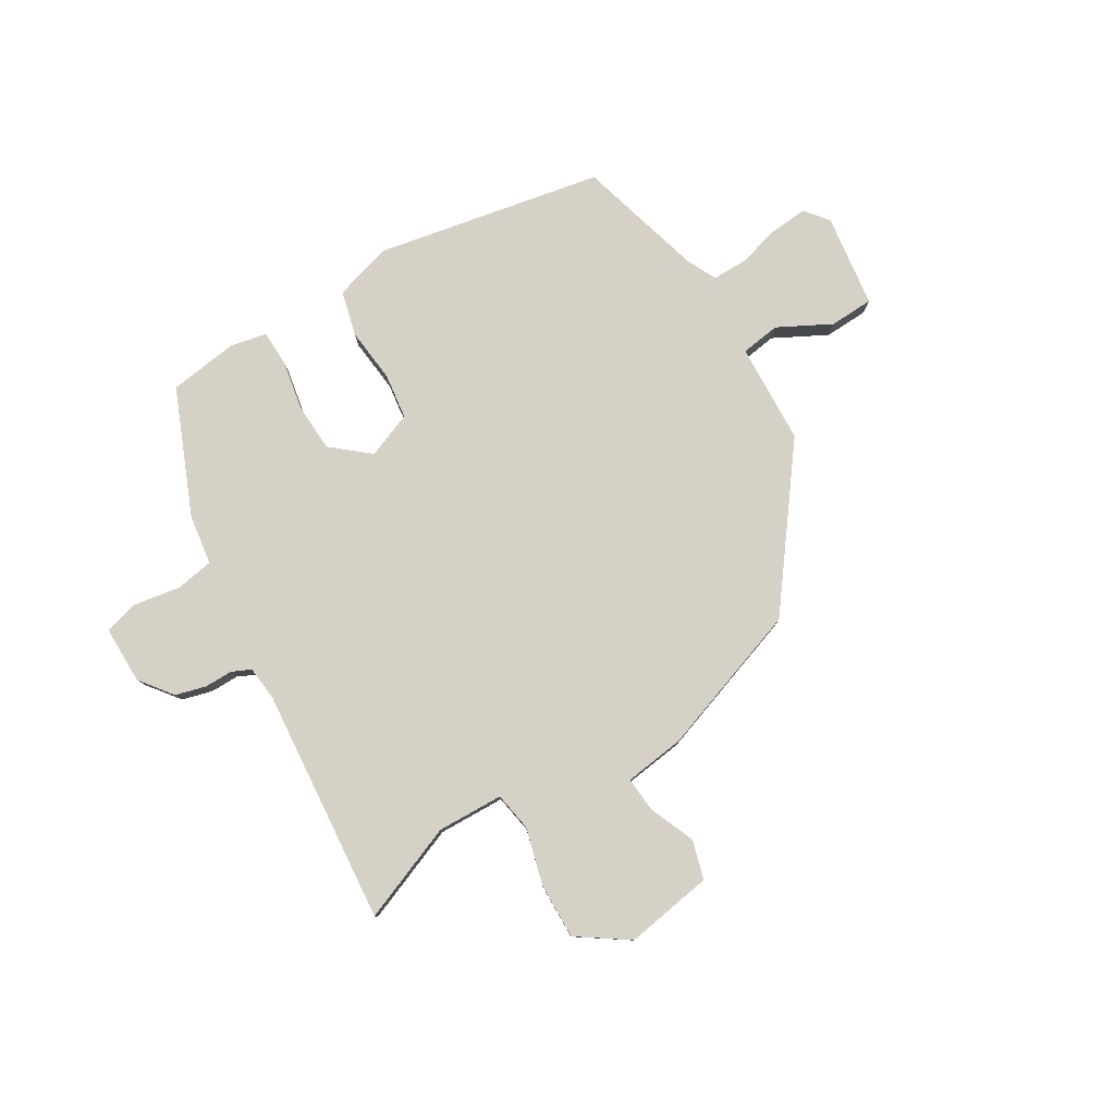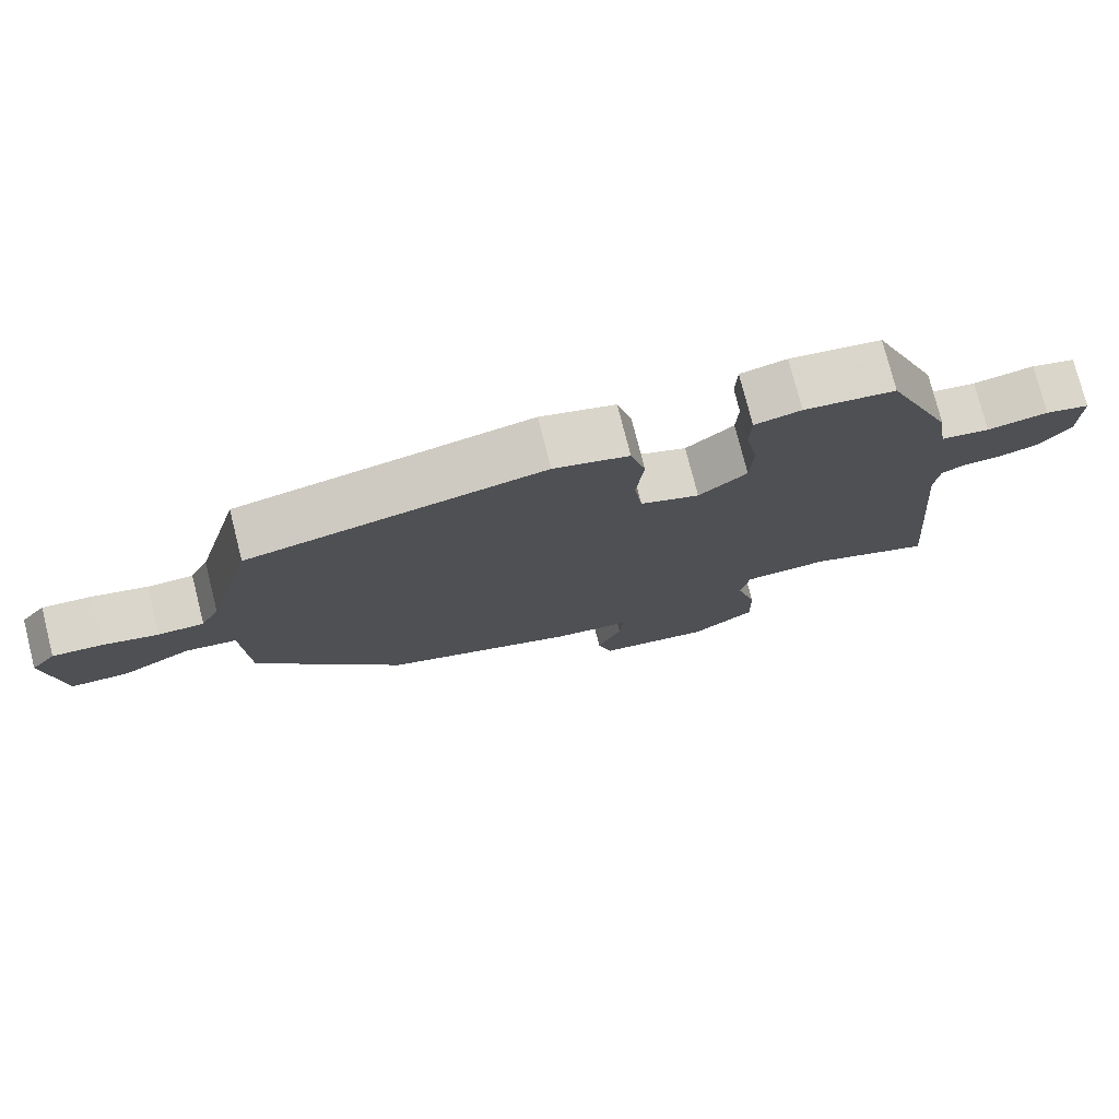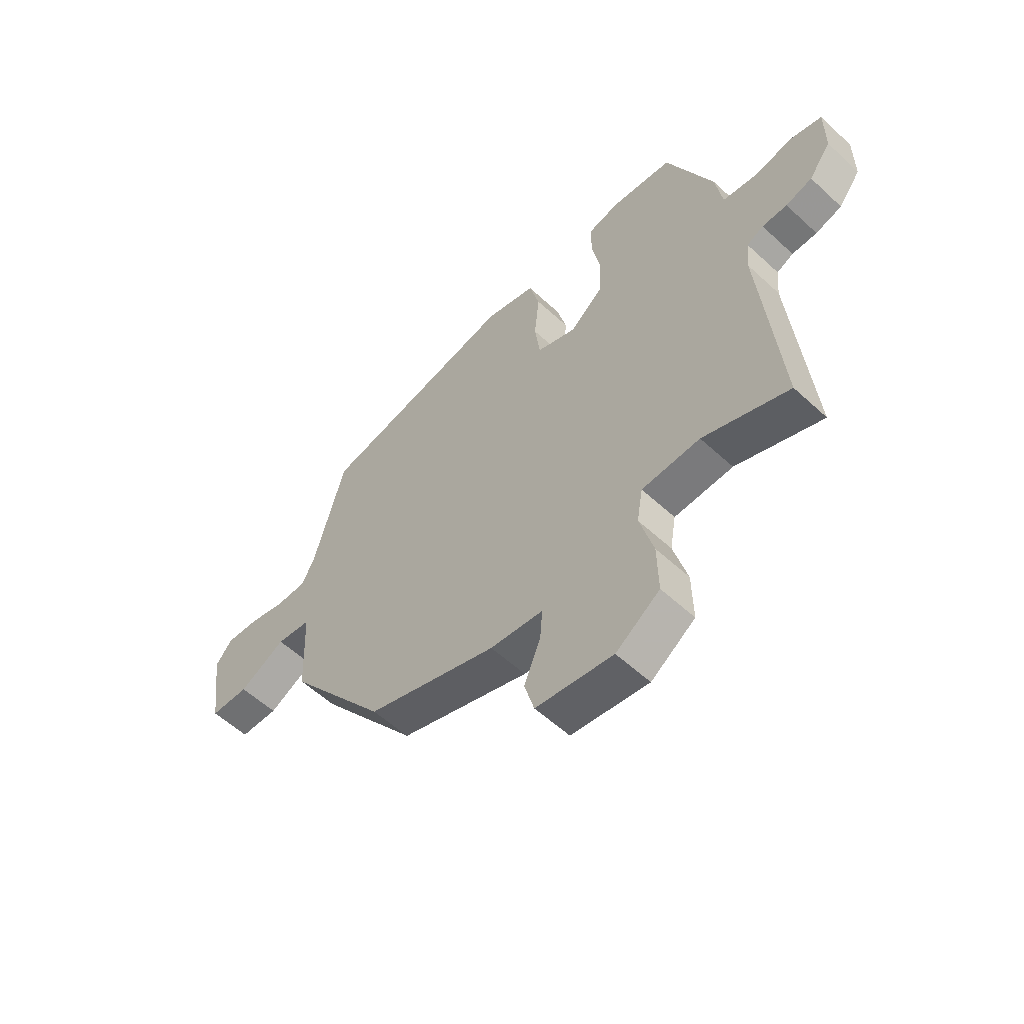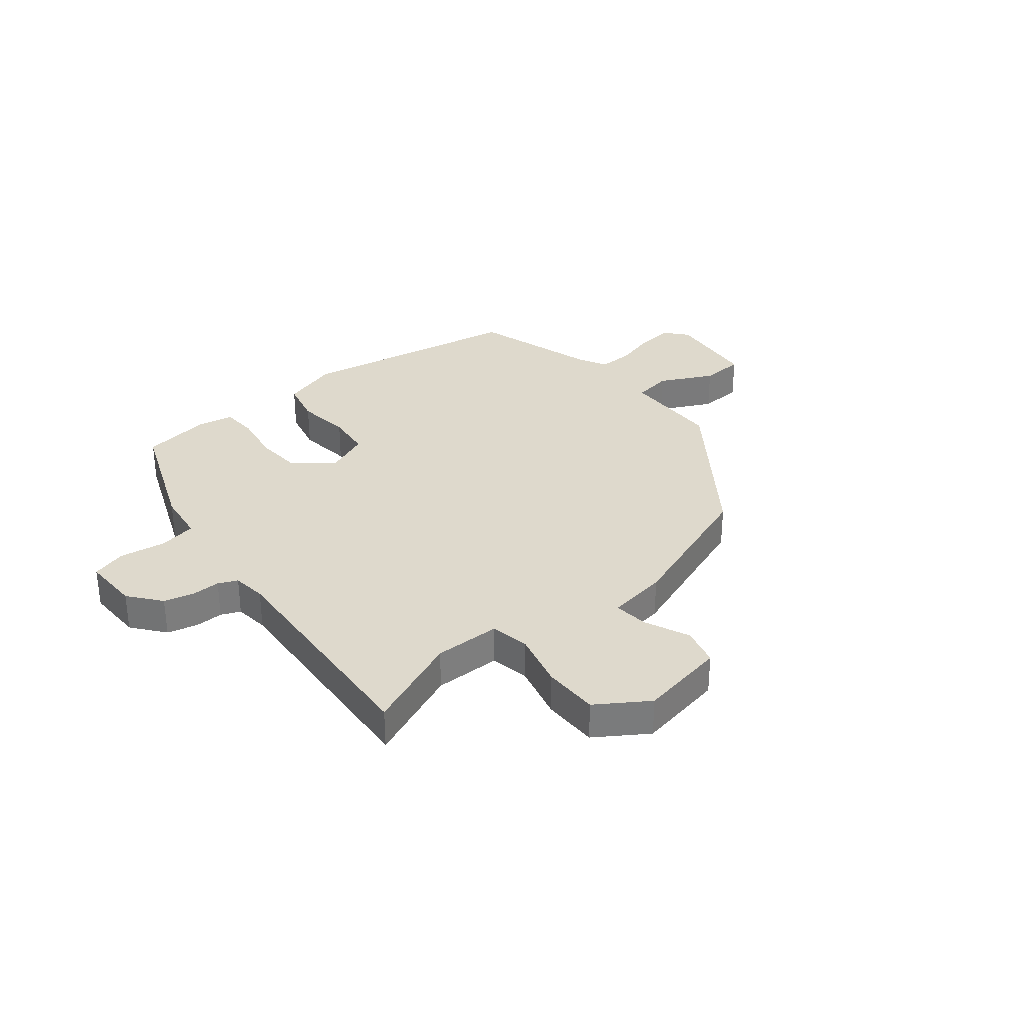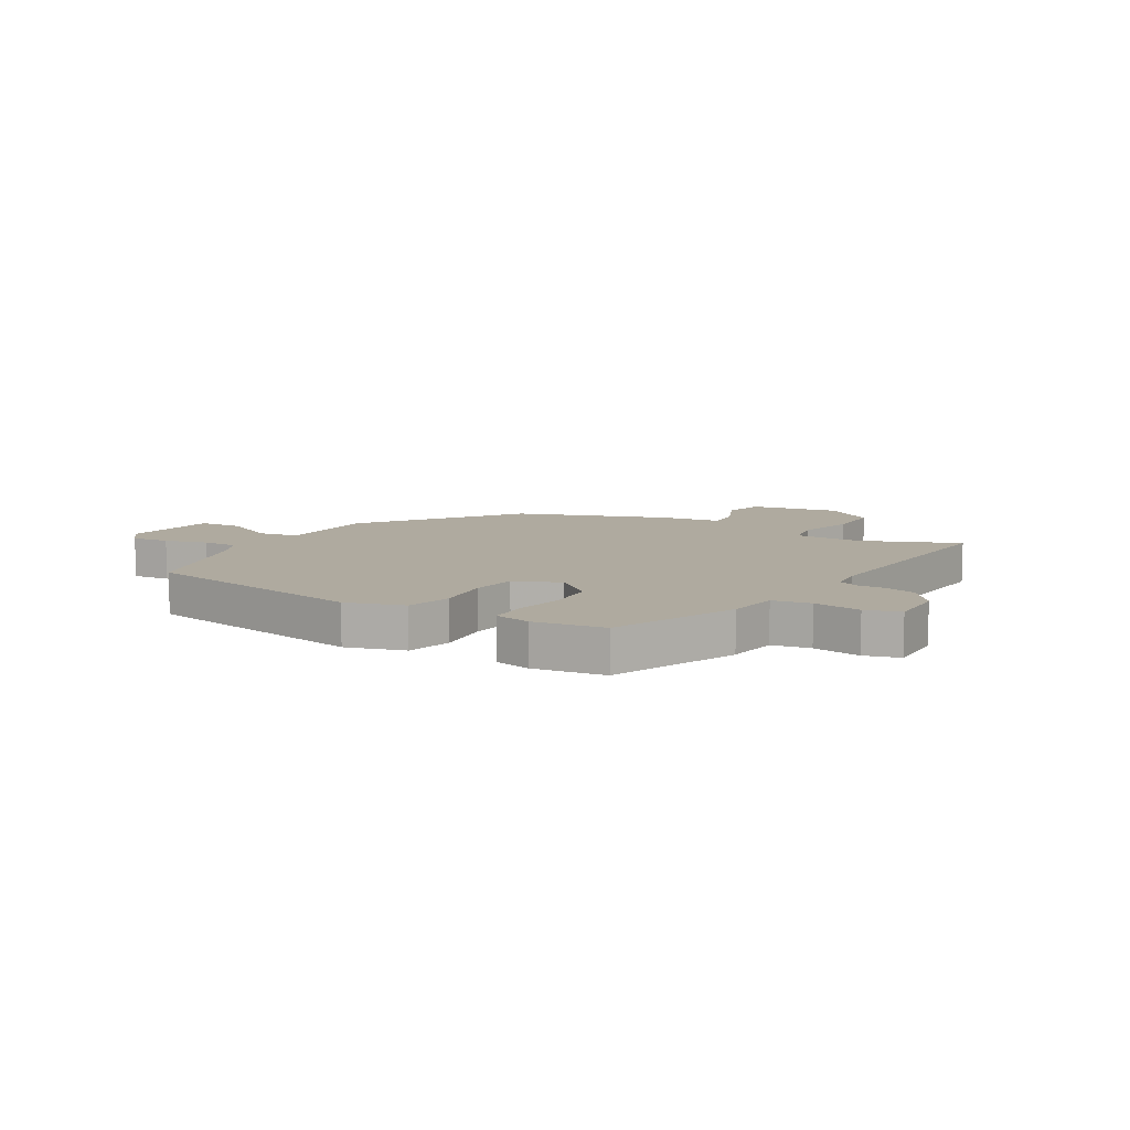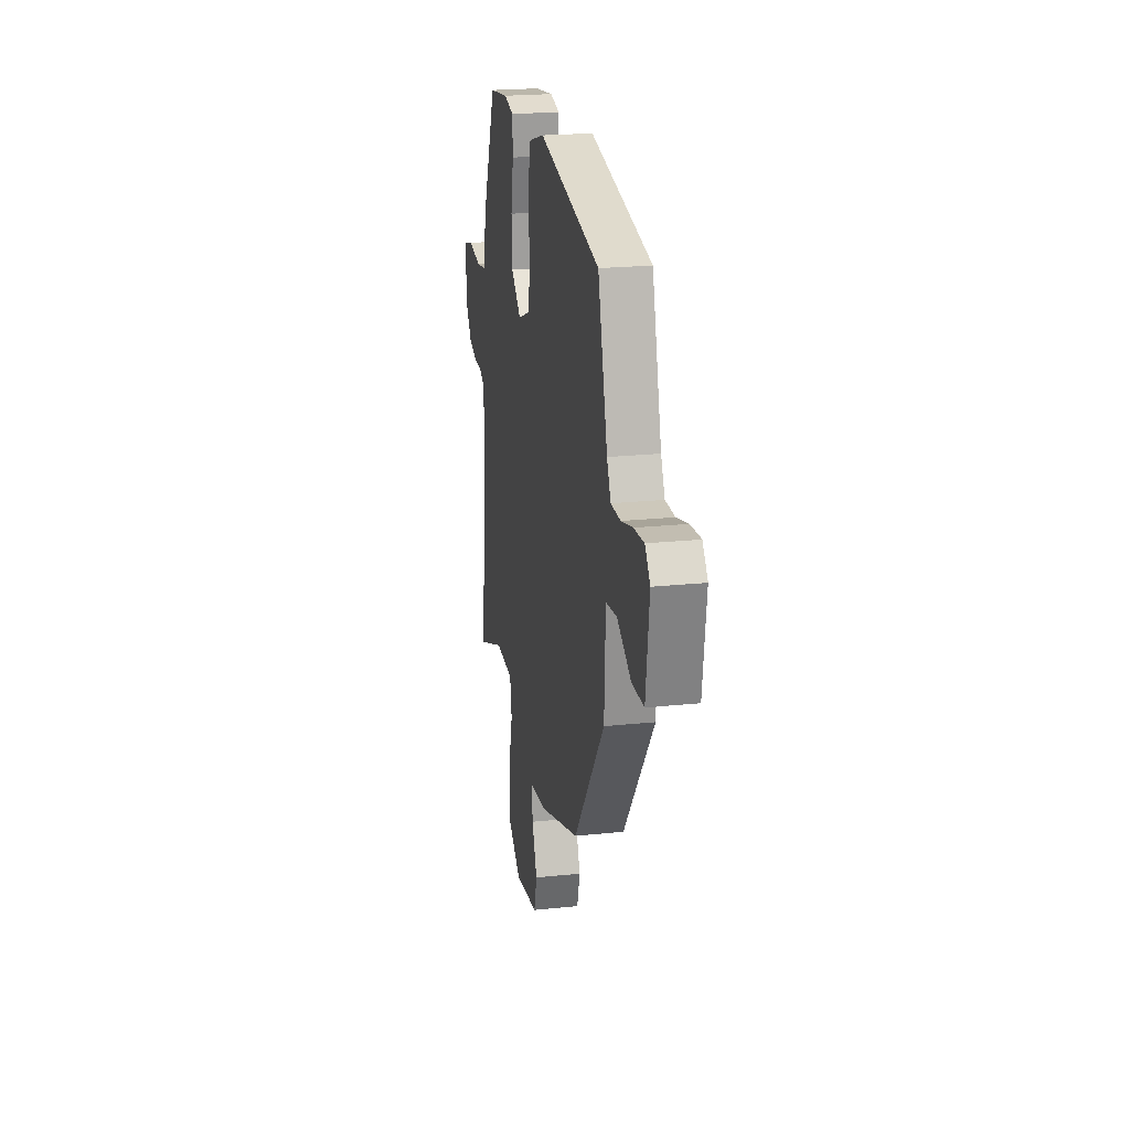
<metadata>
{"format":"obj","ext":"obj","renderer":"f3d","projection":"perspective","resolution":1024,"background":"white","views":[{"elev":79.5,"azim":148.8,"up":"+Y"},{"elev":76.6,"azim":-14.2,"up":"+Z"},{"elev":-56.7,"azim":46.1,"up":"+Z"},{"elev":32.1,"azim":139.7,"up":"+Y"},{"elev":9.5,"azim":30.0,"up":"+Y"},{"elev":22.0,"azim":-100.3,"up":"+Z"}]}
</metadata>
<code>
v 0.386 0.07 0.479
v 0.48 0.07 0.256
v 0.494 0.07 0.165
v 0.562 0.07 0.154
v 0.646 0.07 0.168
v 0.708 0.07 0.151
v 0.708 0.07 0.048
v 0.663 0.07 -0.011
v 0.609 0.07 -0.026
v 0.558 0.07 -0.026
v 0.524 0.07 -0.042
v 0.518 0.07 -0.104
v 0.556 0.07 -0.528
v 0.382 0.07 -0.459
v 0.263 0.07 -0.463
v 0.251 0.07 -0.533
v 0.279 0.07 -0.635
v 0.281 0.07 -0.735
v 0.191 0.07 -0.797
v 0.033 0.07 -0.772
v 0.013 0.07 -0.702
v 0.047 0.07 -0.62
v 0.052 0.07 -0.557
v -0.057 0.07 -0.543
v -0.325 0.07 -0.451
v -0.529 0.07 -0.181
v -0.537 0.07 0
v -0.608 0.07 0.01
v -0.703 0.07 -0.04
v -0.782 0.07 -0.037
v -0.805 0.07 0.131
v -0.771 0.07 0.173
v -0.703 0.07 0.167
v -0.627 0.07 0.147
v -0.564 0.07 0.147
v -0.538 0.07 0.2
v -0.475 0.07 0.429
v -0.068 0.07 0.508
v 0.036 0.07 0.478
v 0.057 0.07 0.397
v 0.047 0.07 0.299
v 0.058 0.07 0.217
v 0.14 0.07 0.185
v 0.207 0.07 0.241
v 0.211 0.07 0.327
v 0.194 0.07 0.417
v 0.196 0.07 0.482
v 0.26 0.07 0.496
v 0.386 0 0.479
v 0.48 0 0.256
v 0.494 0 0.165
v 0.562 0 0.154
v 0.646 0 0.168
v 0.708 0 0.151
v 0.708 0 0.048
v 0.663 0 -0.011
v 0.609 0 -0.026
v 0.558 0 -0.026
v 0.524 0 -0.042
v 0.518 0 -0.104
v 0.556 0 -0.528
v 0.382 0 -0.459
v 0.263 0 -0.463
v 0.251 0 -0.533
v 0.279 0 -0.635
v 0.281 0 -0.735
v 0.191 0 -0.797
v 0.033 0 -0.772
v 0.013 0 -0.702
v 0.047 0 -0.62
v 0.052 0 -0.557
v -0.057 0 -0.543
v -0.325 0 -0.451
v -0.529 0 -0.181
v -0.537 0 0
v -0.608 0 0.01
v -0.703 0 -0.04
v -0.782 0 -0.037
v -0.805 0 0.131
v -0.771 0 0.173
v -0.703 0 0.167
v -0.627 0 0.147
v -0.564 0 0.147
v -0.538 0 0.2
v -0.475 0 0.429
v -0.068 0 0.508
v 0.036 0 0.478
v 0.057 0 0.397
v 0.047 0 0.299
v 0.058 0 0.217
v 0.14 0 0.185
v 0.207 0 0.241
v 0.211 0 0.327
v 0.194 0 0.417
v 0.196 0 0.482
v 0.26 0 0.496
f 45 46 47 48
f 44 45 48 1
f 38 39 40 41
f 36 37 38 41
f 35 36 41 42
f 31 32 33 34
f 31 34 35
f 28 29 30 31
f 27 28 31 35
f 24 25 26 27
f 23 24 27 35
f 19 20 21 22
f 19 22 23
f 16 17 18 19
f 15 16 19 23
f 12 13 14
f 11 12 14 15
f 7 8 9 10
f 7 10 11
f 4 5 6 7
f 3 4 7 11
f 44 1 2 3
f 43 44 3 11
f 23 35 42 43
f 11 15 23 43
f 96 95 94 93
f 49 96 93 92
f 89 88 87 86
f 89 86 85 84
f 90 89 84 83
f 82 81 80 79
f 83 82 79
f 79 78 77 76
f 83 79 76 75
f 75 74 73 72
f 83 75 72 71
f 70 69 68 67
f 71 70 67
f 67 66 65 64
f 71 67 64 63
f 62 61 60
f 63 62 60 59
f 58 57 56 55
f 59 58 55
f 55 54 53 52
f 59 55 52 51
f 51 50 49 92
f 59 51 92 91
f 91 90 83 71
f 91 71 63 59
f 1 49 50 2
f 2 50 51 3
f 3 51 52 4
f 4 52 53 5
f 5 53 54 6
f 6 54 55 7
f 7 55 56 8
f 8 56 57 9
f 9 57 58 10
f 10 58 59 11
f 11 59 60 12
f 12 60 61 13
f 13 61 62 14
f 14 62 63 15
f 15 63 64 16
f 16 64 65 17
f 17 65 66 18
f 18 66 67 19
f 19 67 68 20
f 20 68 69 21
f 21 69 70 22
f 22 70 71 23
f 23 71 72 24
f 24 72 73 25
f 25 73 74 26
f 26 74 75 27
f 27 75 76 28
f 28 76 77 29
f 29 77 78 30
f 30 78 79 31
f 31 79 80 32
f 32 80 81 33
f 33 81 82 34
f 34 82 83 35
f 35 83 84 36
f 36 84 85 37
f 37 85 86 38
f 38 86 87 39
f 39 87 88 40
f 40 88 89 41
f 41 89 90 42
f 42 90 91 43
f 43 91 92 44
f 44 92 93 45
f 45 93 94 46
f 46 94 95 47
f 47 95 96 48
f 48 96 49 1

</code>
